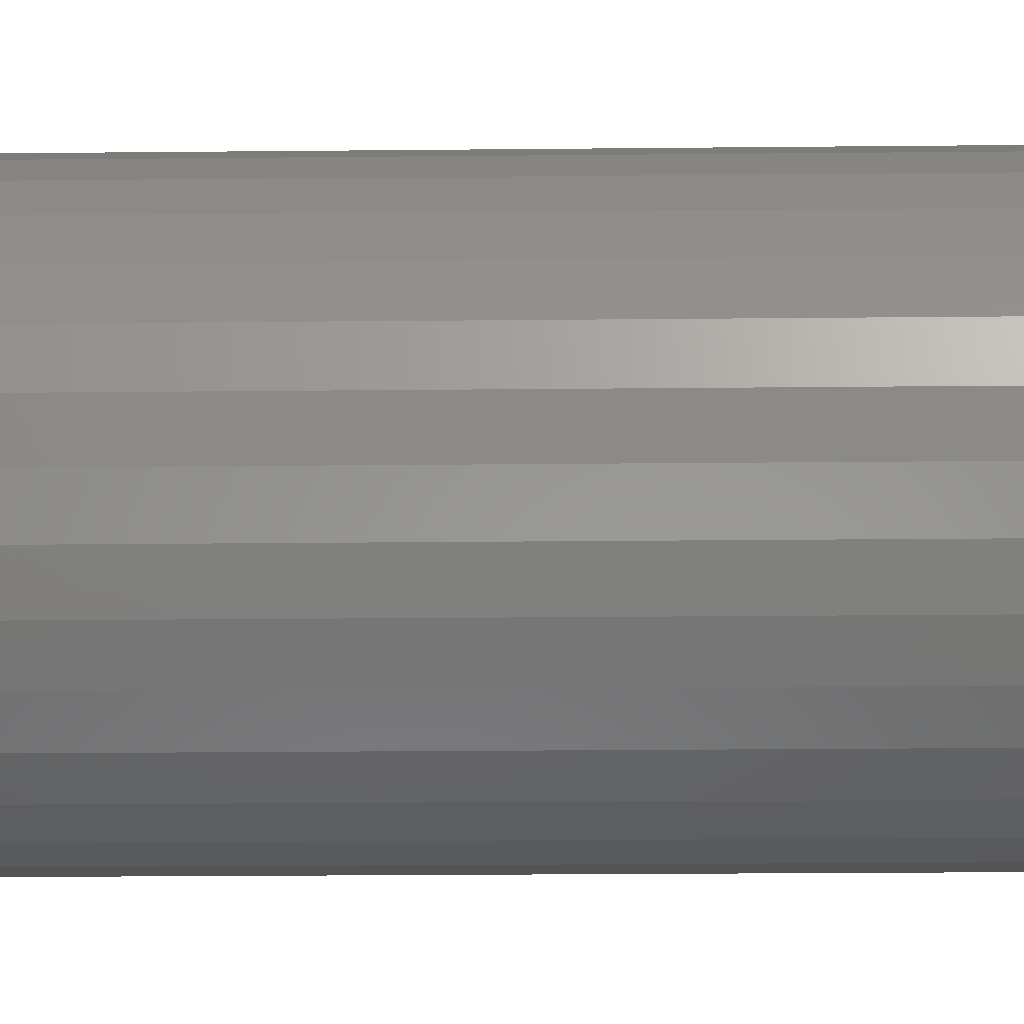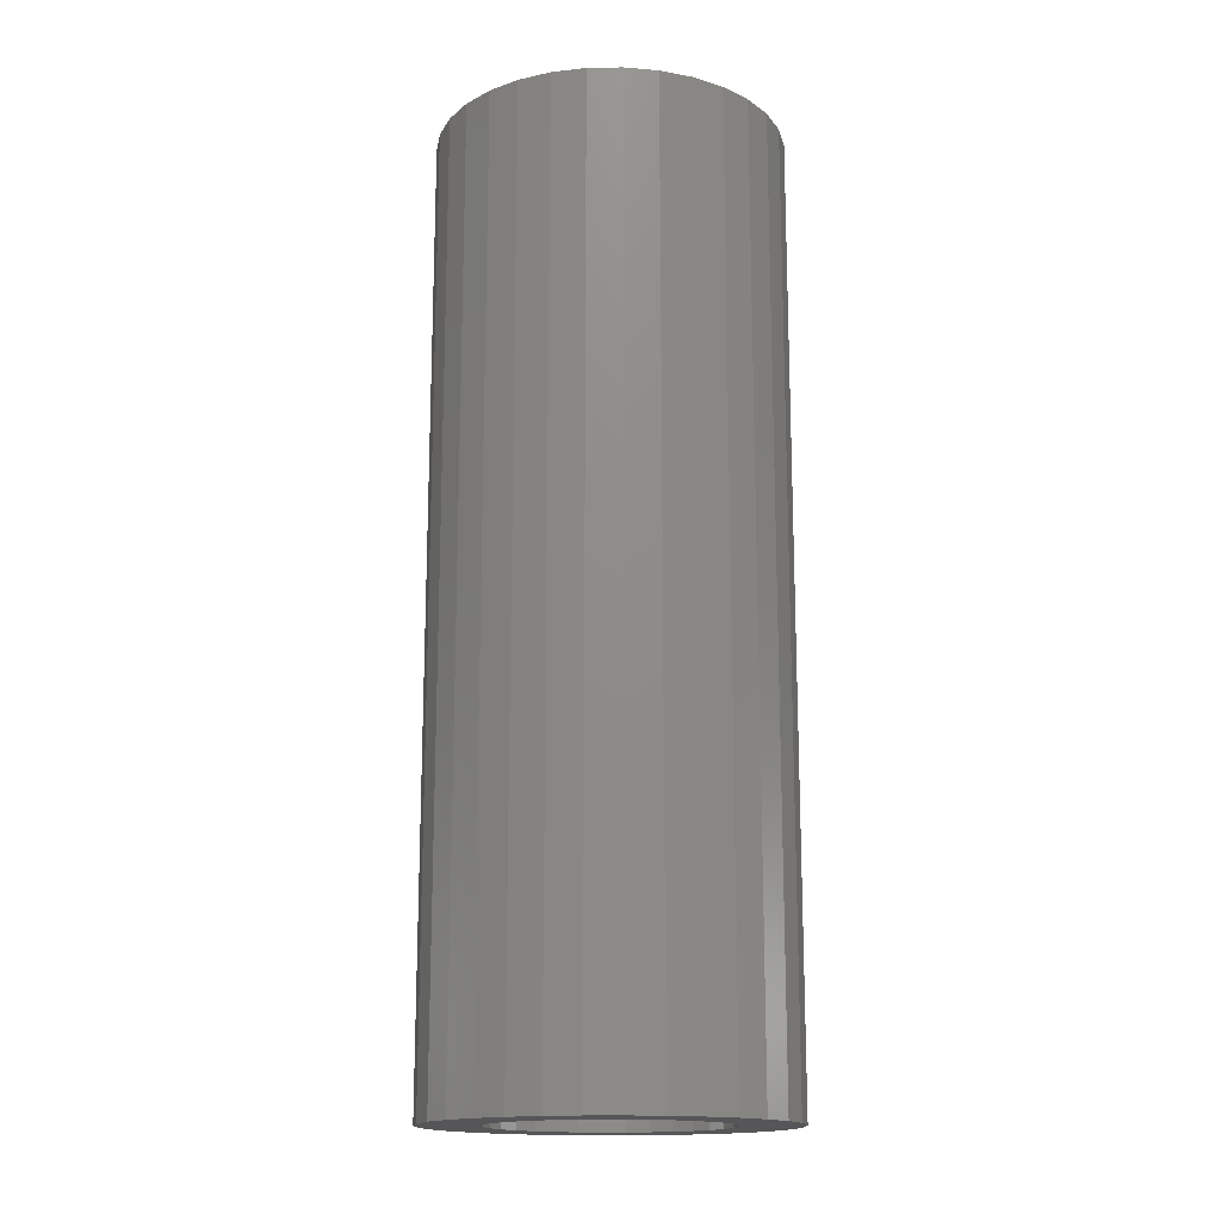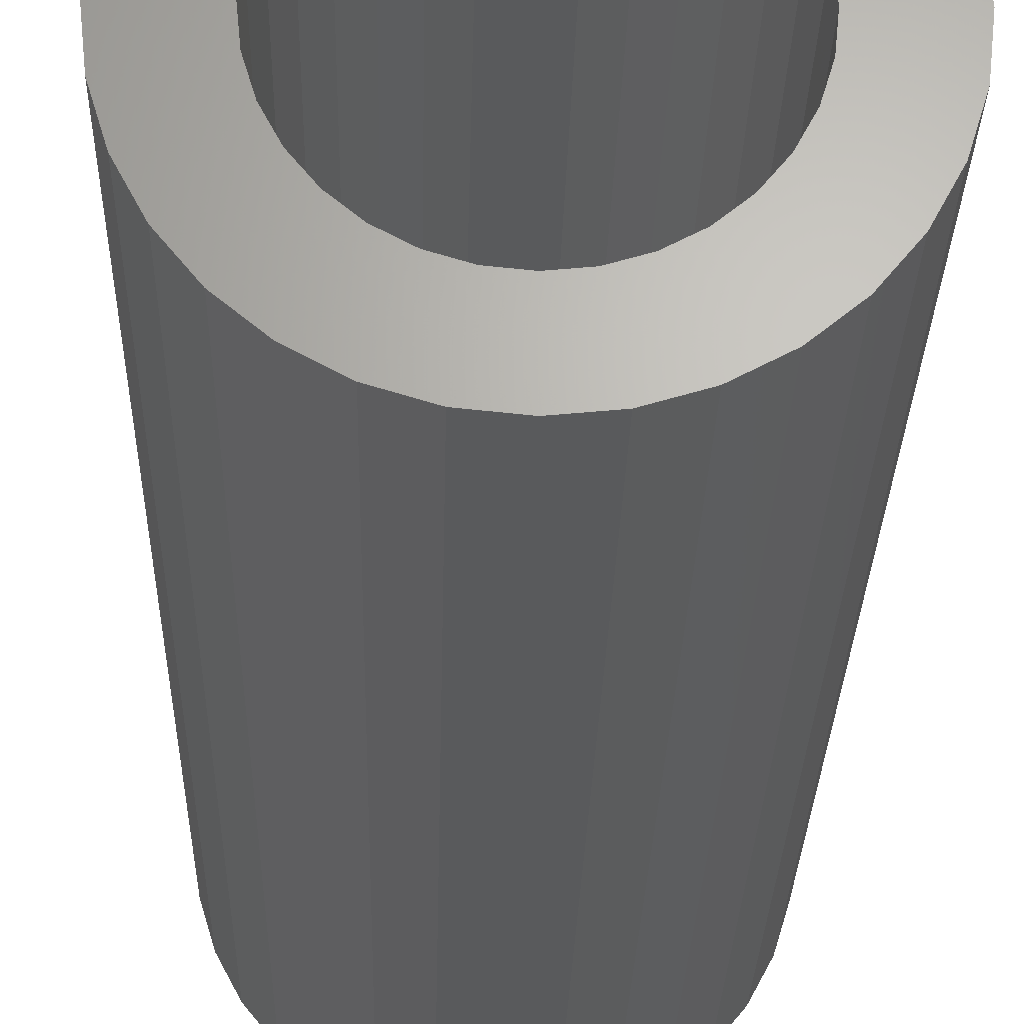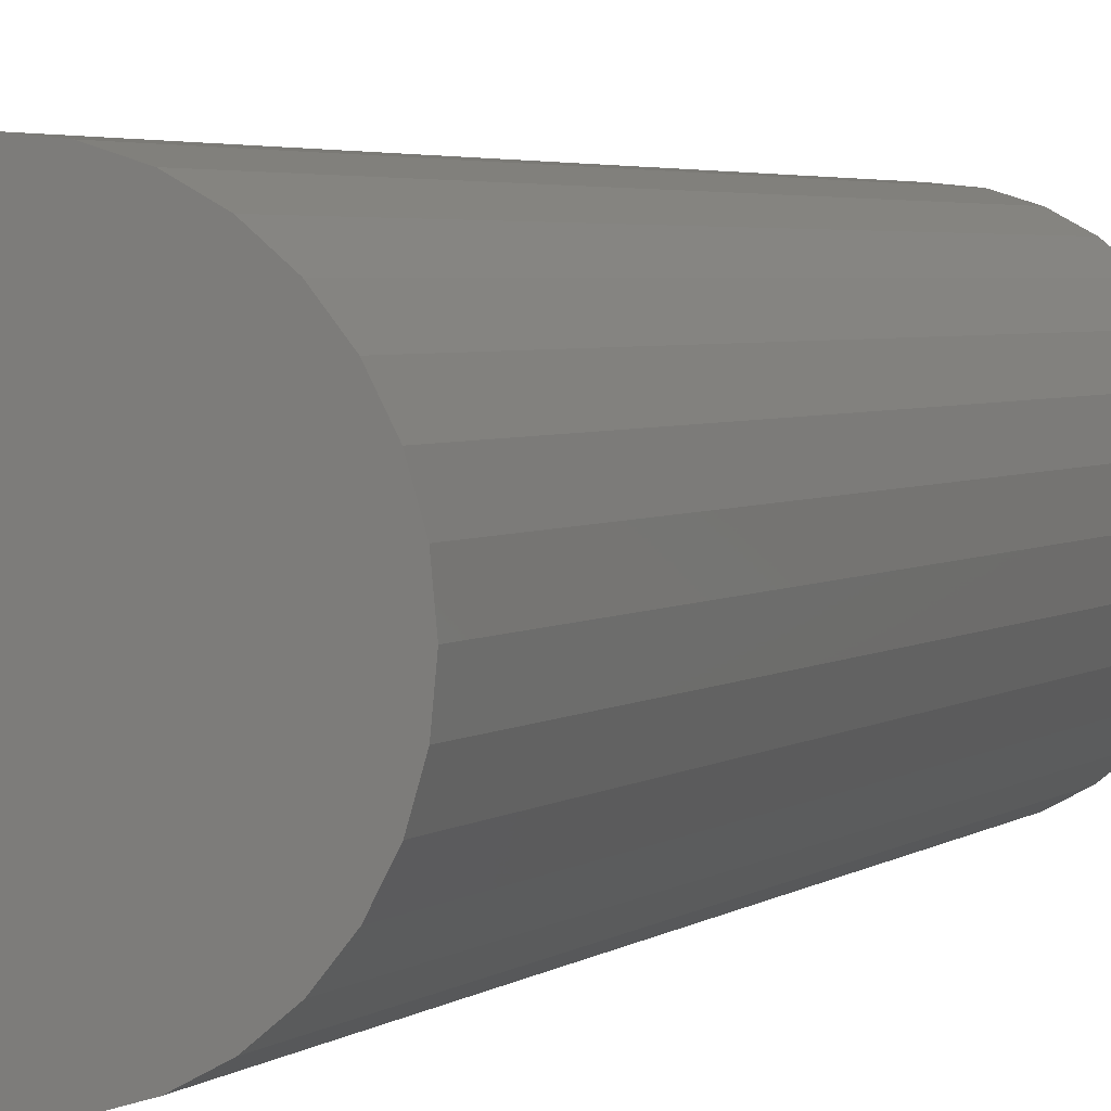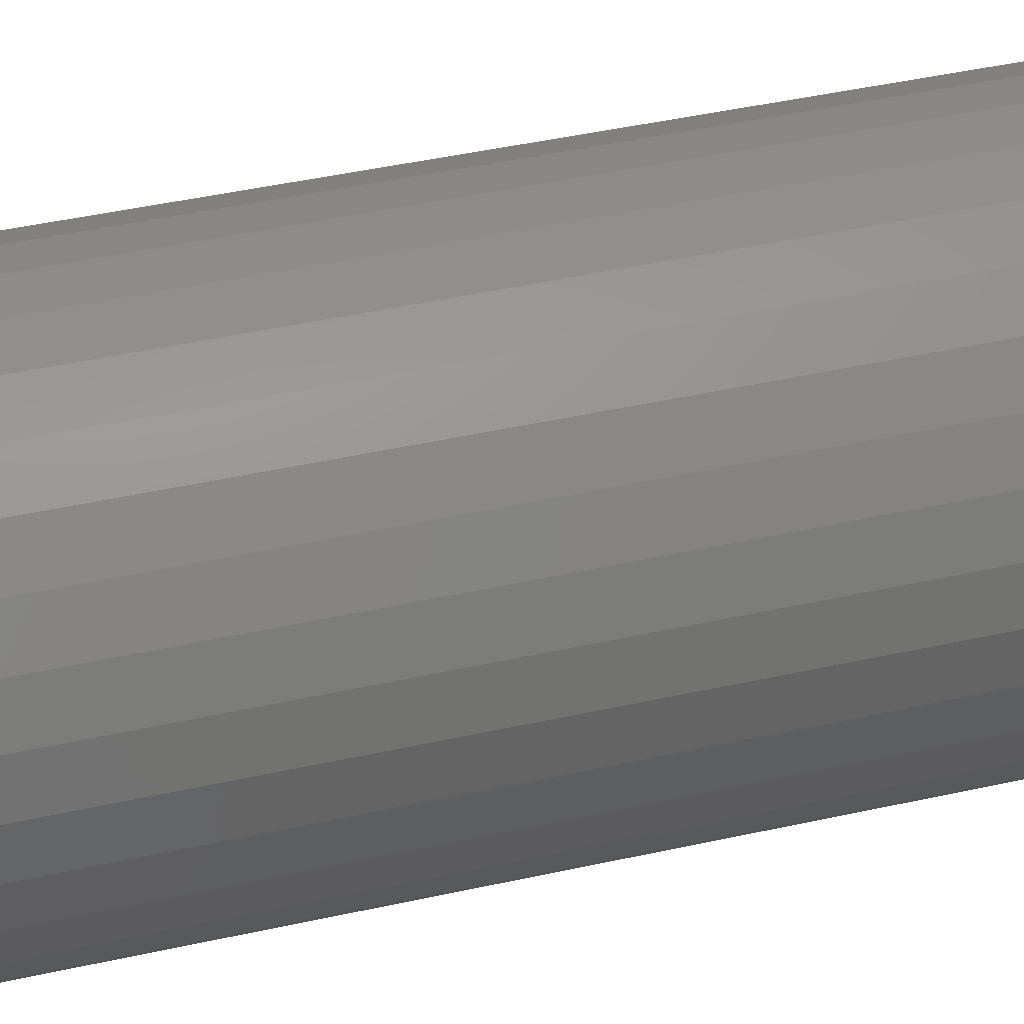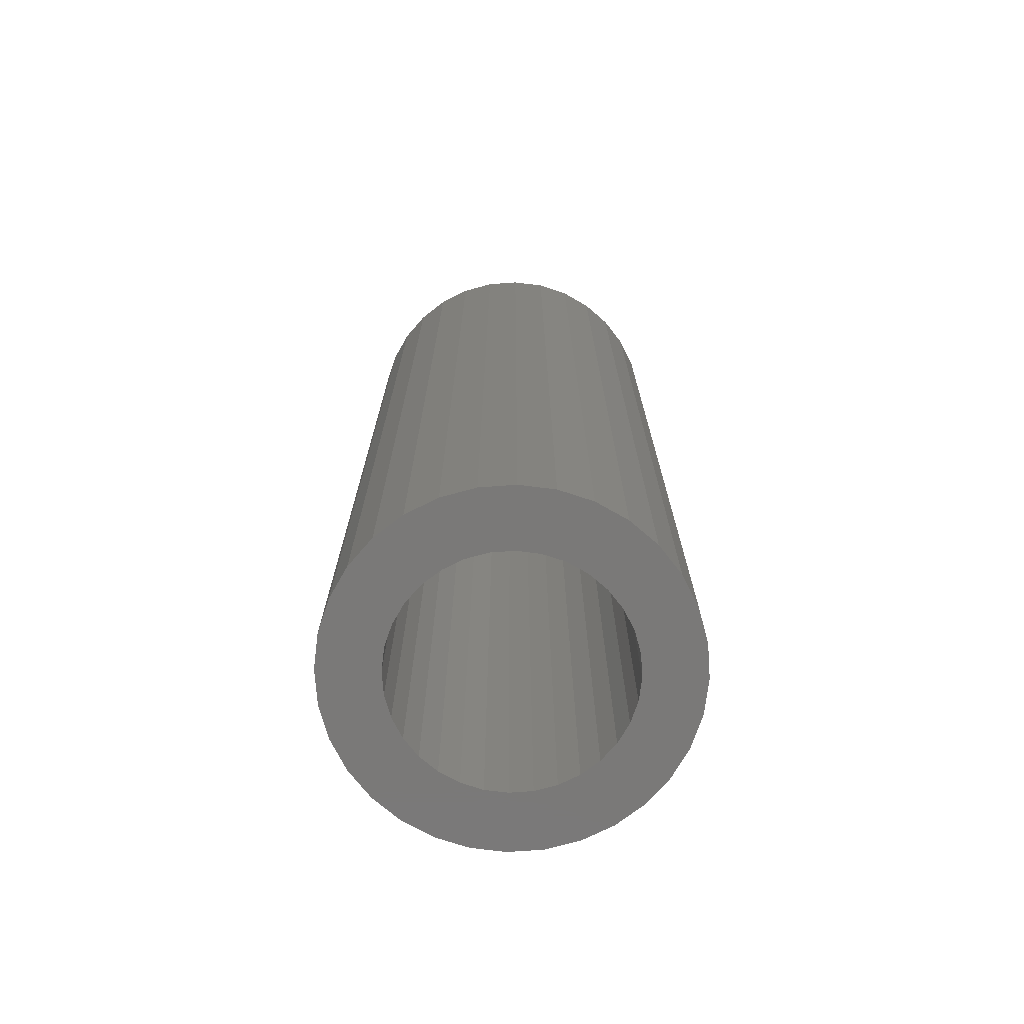
<metadata>
{"format":"stl","ext":"stl","renderer":"f3d","projection":"perspective","resolution":1024,"background":"white","views":[{"elev":-18.2,"azim":-88.8,"up":"+Y"},{"elev":-16.1,"azim":52.4,"up":"+Z"},{"elev":-24.1,"azim":178.8,"up":"+Y"},{"elev":3.4,"azim":24.6,"up":"+Y"},{"elev":43.1,"azim":75.1,"up":"+Y"},{"elev":-72.5,"azim":-1.5,"up":"+Z"}]}
</metadata>
<code>
# stl→obj: 128 verts, 252 faces
v -0.04854 0.07535 0
v -0.1125 0.07639 0
v -0.03287 0.08373 0
v -0.1357 1.684e-17 0
v -0.08707 0.01768 0
v -0.08882 -2.915e-17 0
v -0.1125 -0.07639 0
v -0.04854 -0.07535 0
v -0.03287 -0.08373 0
v -0.09542 -0.09723 0
v -0.01587 -0.08888 0
v 0.03649 0.08373 0
v 0.01949 0.08888 0
v 0.09904 0.09723 0
v 0.1161 0.07639 0
v 0.05216 0.07535 0
v 0.06589 0.06408 0
v 0.03649 -0.08373 0
v 0.05216 -0.07535 0
v 0.1161 -0.07639 0
v 0.09904 -0.09723 0
v 0.01949 -0.08888 0
v 0.001809 0.09062 0
v -0.09542 0.09723 0
v -0.07458 0.1143 0
v -0.05081 0.127 0
v -0.02502 0.1349 0
v 0.001809 0.1375 0
v 0.02863 0.1349 0
v 0.05443 0.127 0
v 0.0782 0.1143 0
v -0.01587 0.08888 0
v 0.001809 -0.09062 0
v 0.0782 -0.1143 0
v 0.05443 -0.127 0
v 0.02863 -0.1349 0
v 0.001809 -0.1375 0
v -0.02502 -0.1349 0
v -0.05081 -0.127 0
v -0.07458 -0.1143 0
v -0.06227 0.06408 0
v -0.07354 0.05035 0
v -0.1252 0.05262 0
v -0.08192 0.03468 0
v -0.133 0.02682 0
v -0.08192 -0.03468 0
v -0.133 -0.02682 0
v -0.08707 -0.01768 0
v -0.06227 -0.06408 0
v -0.1252 -0.05262 0
v -0.07354 -0.05035 0
v 0.09243 0 0
v 0.09069 0.01768 0
v 0.1393 0 0
v 0.08554 0.03468 0
v 0.1367 0.02682 0
v 0.07716 0.05035 0
v 0.1288 0.05262 0
v 0.08554 -0.03468 0
v 0.09069 -0.01768 0
v 0.1367 -0.02682 0
v 0.06589 -0.06408 0
v 0.07716 -0.05035 0
v 0.1288 -0.05262 0
v 0.01949 -0.08888 0.7031
v 0.03649 -0.08373 0.7031
v 0.05216 -0.07535 0.7031
v 0.06589 -0.06408 0.7031
v 0.07716 -0.05035 0.7031
v 0.08554 -0.03468 0.7031
v 0.09069 -0.01768 0.7031
v 0.09243 0 0.7031
v 0.001809 -0.09062 0.7031
v -0.01587 -0.08888 0.7031
v -0.03287 -0.08373 0.7031
v -0.04854 -0.07535 0.7031
v -0.06227 -0.06408 0.7031
v -0.07354 -0.05035 0.7031
v -0.08192 -0.03468 0.7031
v -0.08707 -0.01768 0.7031
v -0.08882 -2.915e-17 0.7031
v -0.01587 0.08888 0.7031
v -0.03287 0.08373 0.7031
v -0.04854 0.07535 0.7031
v -0.06227 0.06408 0.7031
v -0.07354 0.05035 0.7031
v -0.08192 0.03468 0.7031
v -0.08707 0.01768 0.7031
v 0.001809 0.09062 0.7031
v 0.01949 0.08888 0.7031
v 0.03649 0.08373 0.7031
v 0.05216 0.07535 0.7031
v 0.06589 0.06408 0.7031
v 0.07716 0.05035 0.7031
v 0.08554 0.03468 0.7031
v 0.09069 0.01768 0.7031
v -0.02502 0.1349 0.75
v 0.02863 0.1349 0.75
v 0.001809 0.1375 0.75
v -0.05081 0.127 0.75
v 0.05443 0.127 0.75
v 0.05443 -0.127 0.75
v -0.02502 -0.1349 0.75
v 0.02863 -0.1349 0.75
v 0.001809 -0.1375 0.75
v 0.0782 0.1143 0.75
v -0.07458 0.1143 0.75
v 0.09904 0.09723 0.75
v -0.09542 0.09723 0.75
v 0.1161 0.07639 0.75
v -0.1125 0.07639 0.75
v 0.1288 0.05262 0.75
v -0.1252 0.05262 0.75
v 0.1367 0.02682 0.75
v -0.133 0.02682 0.75
v 0.1393 0 0.75
v -0.1357 1.684e-17 0.75
v 0.1367 -0.02682 0.75
v -0.133 -0.02682 0.75
v 0.1288 -0.05262 0.75
v -0.1252 -0.05262 0.75
v 0.1161 -0.07639 0.75
v -0.1125 -0.07639 0.75
v 0.09904 -0.09723 0.75
v -0.09542 -0.09723 0.75
v 0.0782 -0.1143 0.75
v -0.07458 -0.1143 0.75
v -0.05081 -0.127 0.75
f 1 2 3
f 4 5 6
f 7 8 9
f 9 10 7
f 10 9 11
f 12 13 14
f 15 12 14
f 15 16 12
f 17 16 15
f 18 19 20
f 21 18 20
f 22 18 21
f 23 24 25
f 23 25 26
f 23 26 27
f 23 27 28
f 23 28 29
f 23 29 30
f 23 30 31
f 23 31 14
f 23 14 13
f 24 23 32
f 24 32 3
f 24 3 2
f 33 22 21
f 33 21 34
f 33 34 35
f 33 35 36
f 33 36 37
f 33 37 38
f 33 38 39
f 33 39 40
f 33 40 10
f 33 10 11
f 1 41 2
f 2 41 42
f 2 42 43
f 43 42 44
f 43 44 45
f 45 44 5
f 45 5 4
f 46 47 48
f 48 47 4
f 48 4 6
f 8 7 49
f 49 7 50
f 49 50 51
f 51 50 47
f 51 47 46
f 52 53 54
f 54 53 55
f 54 55 56
f 56 55 57
f 56 57 58
f 58 57 17
f 58 17 15
f 59 60 61
f 61 60 52
f 61 52 54
f 19 62 20
f 20 62 63
f 20 63 64
f 64 63 59
f 64 59 61
f 33 65 22
f 22 65 66
f 22 66 18
f 18 66 67
f 18 67 19
f 19 67 68
f 19 68 62
f 62 68 69
f 62 69 63
f 63 69 70
f 63 70 59
f 59 70 71
f 59 71 60
f 60 71 72
f 60 72 52
f 65 33 73
f 73 33 11
f 73 11 74
f 74 11 9
f 74 9 75
f 75 9 8
f 75 8 76
f 76 8 49
f 76 49 77
f 77 49 51
f 77 51 78
f 78 51 46
f 78 46 79
f 79 46 48
f 79 48 80
f 80 48 6
f 80 6 81
f 23 82 32
f 32 82 83
f 32 83 3
f 3 83 84
f 3 84 1
f 1 84 85
f 1 85 41
f 41 85 86
f 41 86 42
f 42 86 87
f 42 87 44
f 44 87 88
f 44 88 5
f 5 88 81
f 5 81 6
f 82 23 89
f 89 23 13
f 89 13 90
f 90 13 12
f 90 12 91
f 91 12 16
f 91 16 92
f 92 16 17
f 92 17 93
f 93 17 57
f 93 57 94
f 94 57 55
f 94 55 95
f 95 55 53
f 95 53 96
f 96 53 52
f 96 52 72
f 89 90 82
f 83 82 90
f 91 83 90
f 84 83 91
f 92 84 91
f 85 84 92
f 93 85 92
f 67 76 68
f 75 76 67
f 66 75 67
f 74 75 66
f 65 74 66
f 73 74 65
f 76 77 68
f 68 77 78
f 68 78 69
f 69 78 79
f 69 79 70
f 70 79 80
f 70 80 71
f 71 80 81
f 71 81 72
f 72 81 88
f 72 88 96
f 96 88 87
f 96 87 95
f 95 87 86
f 95 86 94
f 94 86 85
f 94 85 93
f 97 98 99
f 98 97 100
f 98 100 101
f 102 103 104
f 104 103 105
f 101 100 106
f 106 100 107
f 106 107 108
f 108 107 109
f 108 109 110
f 110 109 111
f 110 111 112
f 112 111 113
f 112 113 114
f 114 113 115
f 114 115 116
f 116 115 117
f 116 117 118
f 118 117 119
f 118 119 120
f 120 119 121
f 120 121 122
f 122 121 123
f 122 123 124
f 124 123 125
f 124 125 126
f 126 125 127
f 126 127 102
f 102 127 128
f 102 128 103
f 54 116 61
f 61 116 118
f 61 118 64
f 64 118 120
f 64 120 20
f 20 120 122
f 20 122 21
f 21 122 124
f 21 124 34
f 34 124 126
f 34 126 35
f 35 126 102
f 35 102 36
f 36 102 104
f 36 104 37
f 37 104 105
f 37 105 38
f 38 105 103
f 38 103 39
f 39 103 128
f 39 128 40
f 40 128 127
f 40 127 10
f 10 127 125
f 10 125 7
f 7 125 123
f 7 123 50
f 50 123 121
f 50 121 47
f 47 121 119
f 47 119 4
f 4 119 117
f 4 117 45
f 45 117 115
f 45 115 43
f 43 115 113
f 43 113 2
f 2 113 111
f 2 111 24
f 24 111 109
f 24 109 25
f 25 109 107
f 25 107 26
f 26 107 100
f 26 100 27
f 27 100 97
f 27 97 28
f 28 97 99
f 28 99 29
f 29 99 98
f 29 98 30
f 30 98 101
f 30 101 31
f 31 101 106
f 31 106 14
f 14 106 108
f 14 108 15
f 15 108 110
f 15 110 58
f 58 110 112
f 58 112 56
f 56 112 114
f 56 114 54
f 54 114 116

</code>
